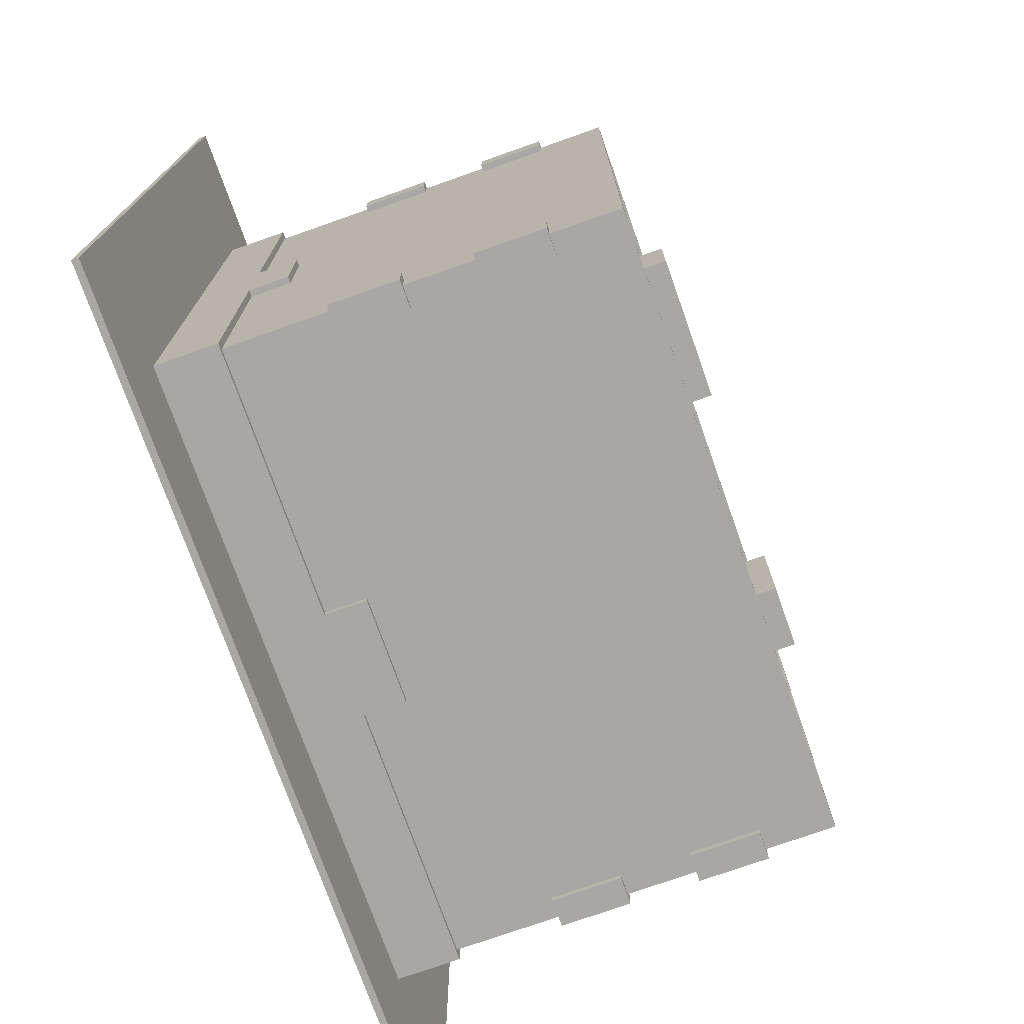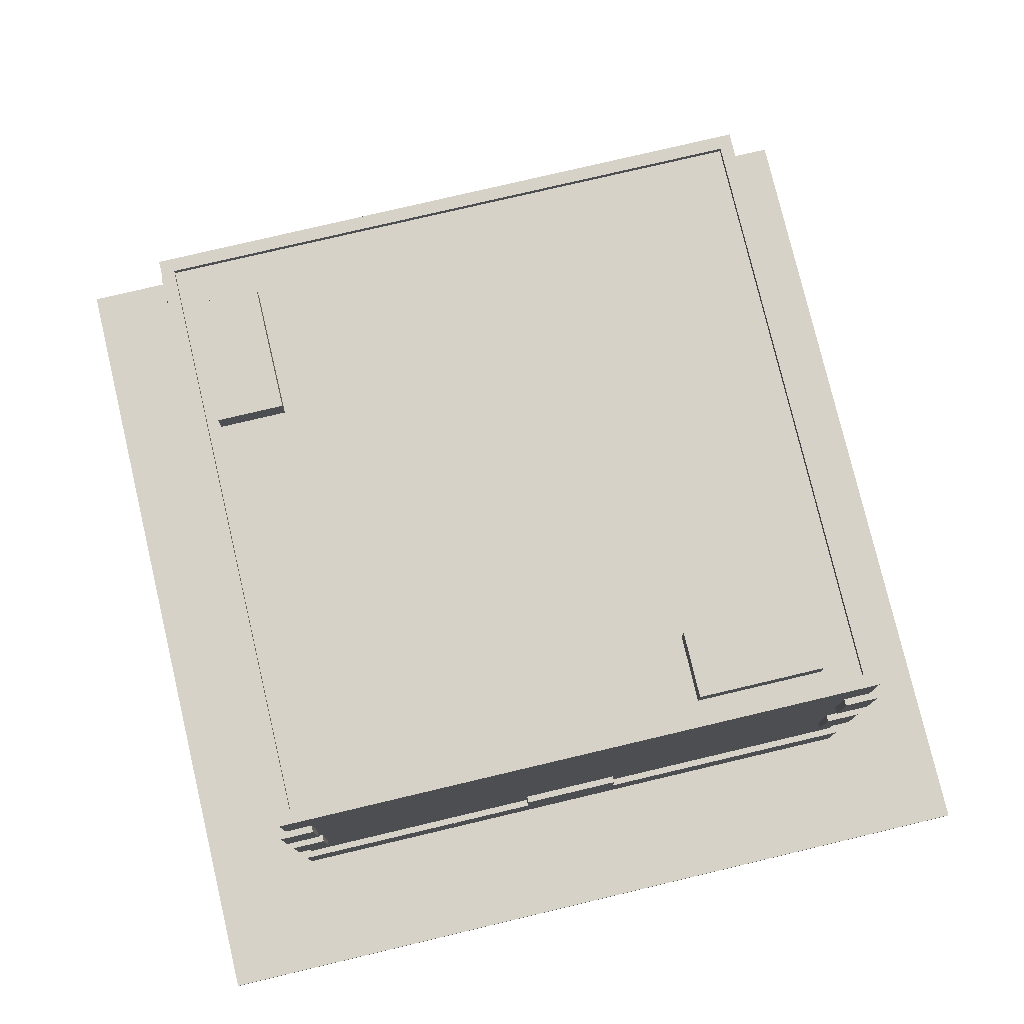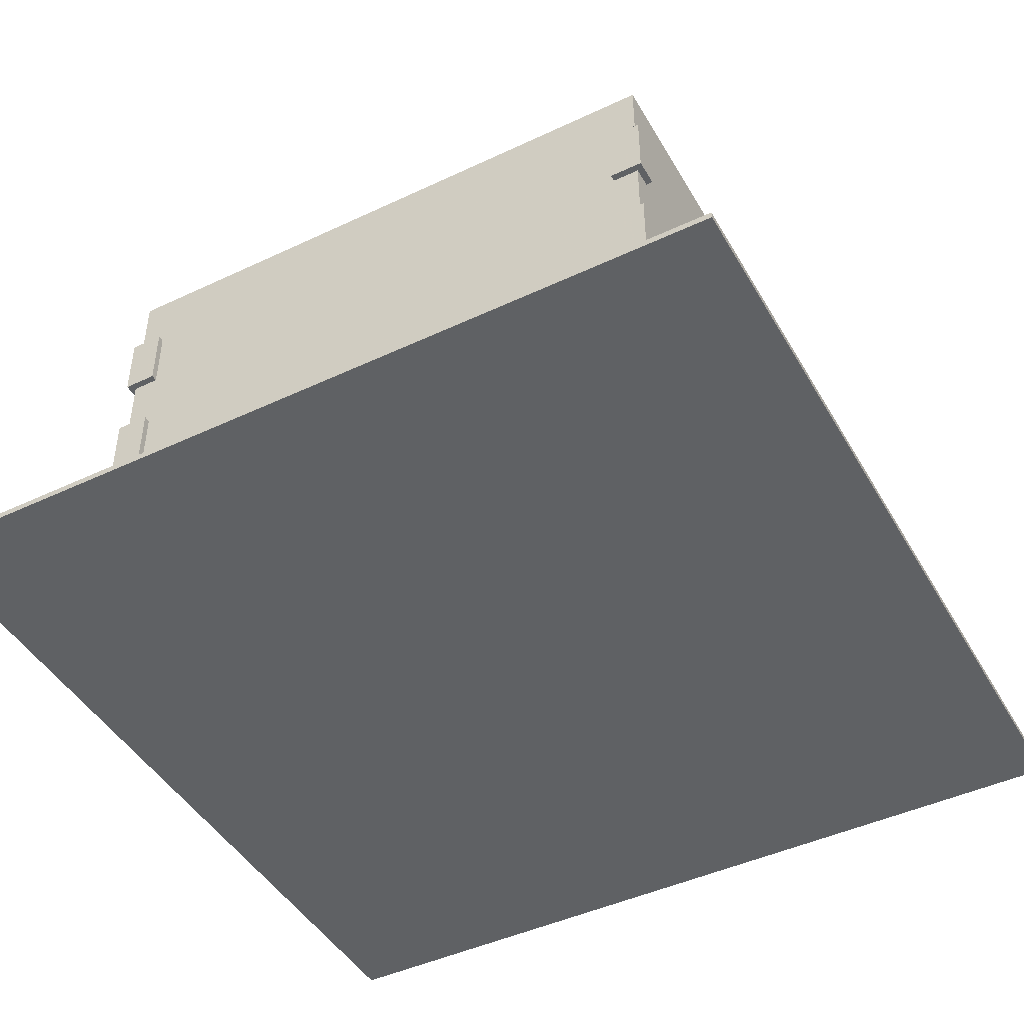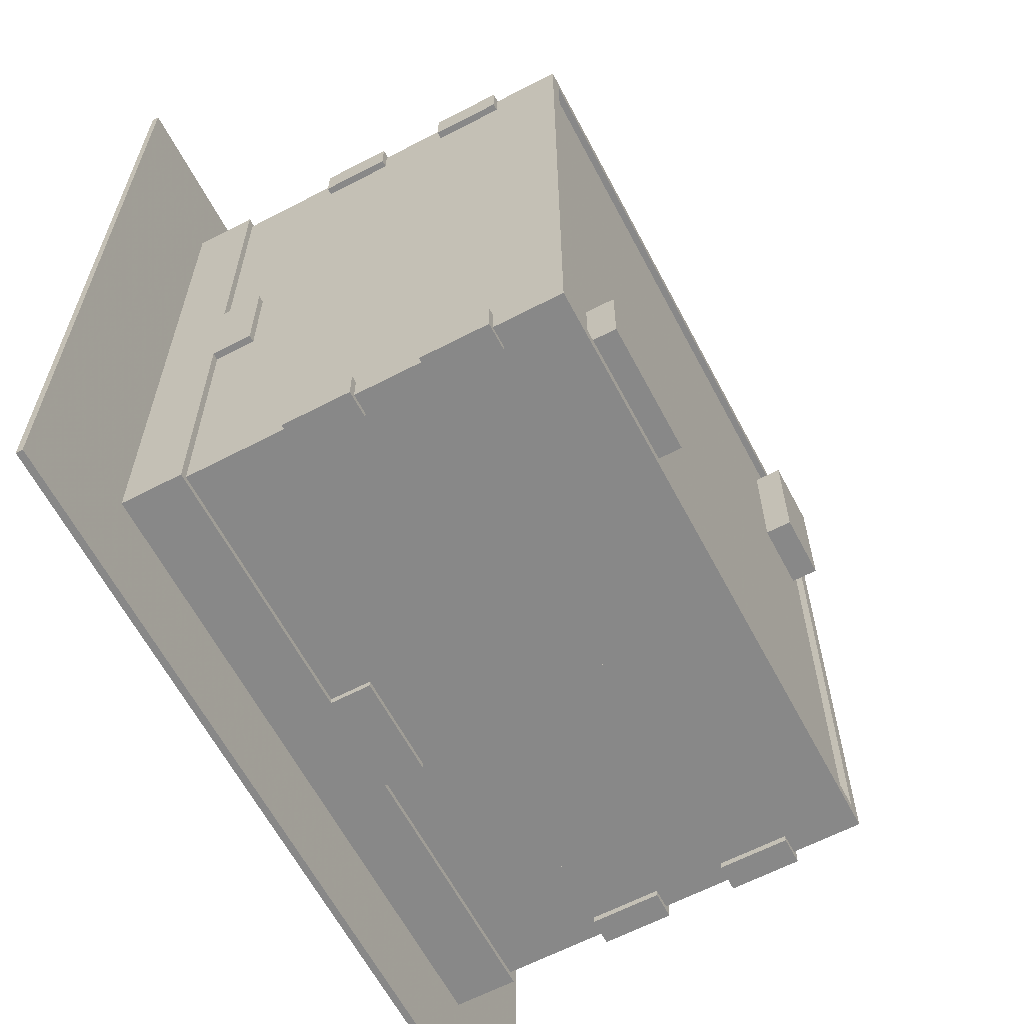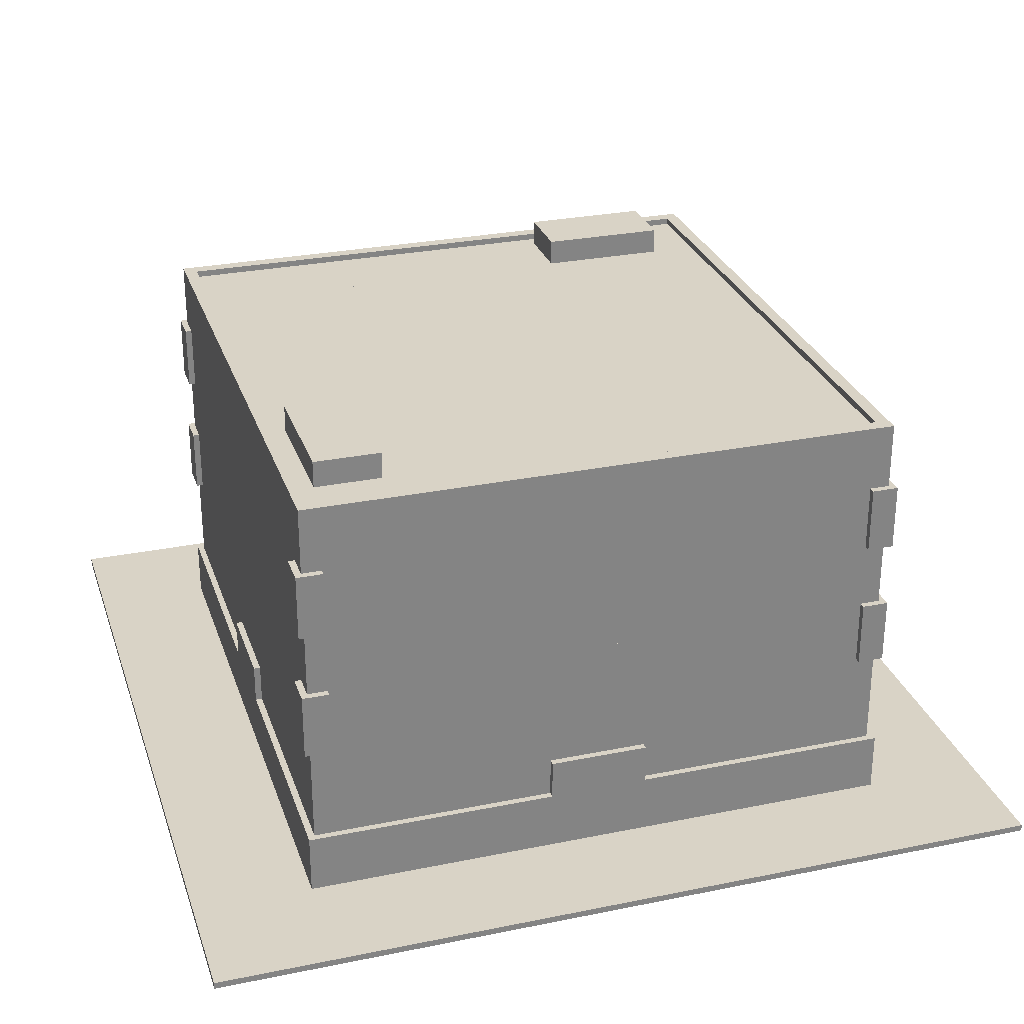
<metadata>
{"format":"obj","ext":"obj","renderer":"f3d","projection":"perspective","resolution":1024,"background":"white","views":[{"elev":-74.8,"azim":109.5,"up":"+Z"},{"elev":77.7,"azim":-103.3,"up":"+Y"},{"elev":-45.4,"azim":118.5,"up":"+Y"},{"elev":-62.9,"azim":117.8,"up":"+Z"},{"elev":28.3,"azim":-17.1,"up":"+Y"}]}
</metadata>
<code>
v  -2.25 0.5 2.1
v  -2.25 3.1 0.35
v  -2.25 0.5 0.35
v  -2.25 3.1 2.1
v  -2.25 0.5 -0.4
v  -2.25 3 -2.1
v  -2.25 0.5 -2.1
v  -2.25 3 -0.4
v  -2.3 0.05 2.35
v  -2.3 0.45 -2.35
v  -2.3 0.05 -2.35
v  -2.3 0.45 2.35
v  -2.25 0.8 0.35
v  -2.25 0.8 -0.4
v  -2.25 3 0.35
v  -2.25 3.25 -2.1
v  -2.25 3.1 -2.1
v  -2.25 3.25 2.1
v  -3.2 0 3.2
v  -3.2 0.05 -3.2
v  -3.2 0 -3.2
v  -3.2 0.05 3.2
v  -2.3 1.25 2.35
v  -2.3 1.75 2.1
v  -2.3 1.25 2.1
v  -2.3 1.75 2.35
v  -2.3 2.25 2.35
v  -2.3 2.75 2.1
v  -2.3 2.25 2.1
v  -2.3 2.75 2.35
v  2.15 3.2 2.2
v  2.15 3.25 -2.2
v  2.15 3.2 -2.2
v  2.15 3.25 2.2
v  -2.05 3.2 1.9
v  -2.05 3.4 0.95
v  -2.05 3.2 0.95
v  -2.05 3.4 1.9
v  -2.3 0.45 0.35
v  -2.3 0.8 -0.4
v  -2.3 0.45 -0.4
v  -2.3 0.8 0.35
v  -2.3 1.25 -2.1
v  -2.3 1.75 -2.35
v  -2.3 1.25 -2.35
v  -2.3 1.75 -2.1
v  -2.3 2.25 -2.1
v  -2.3 2.75 -2.35
v  -2.3 2.25 -2.35
v  -2.3 2.75 -2.1
v  -2.3 0.5 0.35
v  -2.3 0.5 2.35
v  -2.25 0.5 2.3
v  -2.25 1.25 2.1
v  -2.25 1.25 2.3
v  -2.25 1.75 2.3
v  -2.25 2.25 2.1
v  -2.25 1.75 2.1
v  -2.25 2.25 2.3
v  -2.25 2.75 2.3
v  -2.25 2.75 2.1
v  -2.25 3.25 2.3
v  -2.3 0.5 -2.35
v  -2.3 0.5 -0.4
v  0.85 3.2 -1.6
v  0.85 3.4 -2.1
v  0.85 3.2 -2.1
v  0.85 3.4 -1.6
v  -2.25 1.25 -2.3
v  -2.25 0.5 -2.3
v  -2.25 1.25 -2.1
v  -2.25 1.75 -2.1
v  -2.25 2.25 -2.3
v  -2.25 1.75 -2.3
v  -2.25 2.25 -2.1
v  -2.25 2.75 -2.1
v  -2.25 3.25 -2.3
v  -2.25 2.75 -2.3
v  2.1 1.25 2.35
v  2.1 1.75 2.3
v  2.1 1.25 2.3
v  2.1 1.75 2.35
v  2.1 2.25 2.35
v  2.1 2.75 2.3
v  2.1 2.25 2.3
v  2.1 2.75 2.35
v  0.35 0.05 -1.45
v  0.35 0.5 -1.5
v  0.35 0.05 -1.5
v  0.35 0.5 -1.45
v  2.1 1.25 -2.3
v  2.1 1.75 -2.35
v  2.1 1.25 -2.35
v  2.1 1.75 -2.3
v  2.1 2.25 -2.3
v  2.1 2.75 -2.35
v  2.1 2.25 -2.35
v  2.1 2.75 -2.3
v  -0.4 0.5 2.35
v  -0.4 0.8 2.3
v  -0.4 0.5 2.3
v  -0.4 0.8 2.35
v  0.35 0.5 -1.4
v  0.35 0.8 -1.45
v  0.35 0.8 -1.4
v  -0.4 0.5 -2.3
v  -0.4 0.8 -2.35
v  -0.4 0.5 -2.35
v  -0.4 0.8 -2.3
v  2.25 0.5 0.35
v  2.25 3.1 2.1
v  2.25 0.5 2.1
v  2.25 3.1 0.35
v  2.25 0.5 -2.1
v  2.25 3 -0.4
v  2.25 0.5 -0.4
v  2.25 3 -2.1
v  2.3 0.05 -2.35
v  2.3 0.45 2.35
v  2.3 0.05 2.35
v  2.3 0.45 -2.35
v  2.25 0.8 -0.4
v  2.25 3 0.35
v  2.25 0.8 0.35
v  2.25 3.1 -2.1
v  2.25 3.25 2.1
v  2.25 3.25 -2.1
v  3.2 0 -3.2
v  3.2 0.05 3.2
v  3.2 0 3.2
v  3.2 0.05 -3.2
v  2.3 1.25 2.1
v  2.3 1.75 2.35
v  2.3 1.25 2.35
v  2.3 1.75 2.1
v  2.3 2.25 2.1
v  2.3 2.75 2.35
v  2.3 2.25 2.35
v  2.3 2.75 2.1
v  -2.15 3.2 -2.2
v  -2.15 3.25 2.2
v  -2.15 3.2 2.2
v  -2.15 3.25 -2.2
v  -1.55 3.2 0.95
v  -1.55 3.4 1.9
v  -1.55 3.2 1.9
v  -1.55 3.4 0.95
v  2.3 0.45 -0.4
v  2.3 0.8 0.35
v  2.3 0.45 0.35
v  2.3 0.8 -0.4
v  2.3 1.25 -2.35
v  2.3 1.75 -2.1
v  2.3 1.25 -2.1
v  2.3 1.75 -2.35
v  2.3 2.25 -2.35
v  2.3 2.75 -2.1
v  2.3 2.25 -2.1
v  2.3 2.75 -2.35
v  2.3 0.5 2.35
v  2.3 0.5 0.35
v  2.25 1.25 2.3
v  2.25 0.5 2.3
v  2.25 1.25 2.1
v  2.25 1.75 2.1
v  2.25 2.25 2.3
v  2.25 1.75 2.3
v  2.25 2.25 2.1
v  2.25 2.75 2.1
v  2.25 3.25 2.3
v  2.25 2.75 2.3
v  2.3 0.5 -0.4
v  2.3 0.5 -2.35
v  1.8 3.2 -2.1
v  1.8 3.4 -1.6
v  1.8 3.2 -1.6
v  1.8 3.4 -2.1
v  2.25 0.5 -2.3
v  2.25 1.25 -2.1
v  2.25 1.25 -2.3
v  2.25 1.75 -2.3
v  2.25 2.25 -2.1
v  2.25 1.75 -2.1
v  2.25 2.25 -2.3
v  2.25 2.75 -2.3
v  2.25 2.75 -2.1
v  2.25 3.25 -2.3
v  -2.1 1.25 2.3
v  -2.1 1.75 2.35
v  -2.1 1.25 2.35
v  -2.1 1.75 2.3
v  -2.1 2.25 2.3
v  -2.1 2.75 2.35
v  -2.1 2.25 2.35
v  -2.1 2.75 2.3
v  -0.4 0.05 -1.5
v  -0.4 0.5 -1.45
v  -0.4 0.05 -1.45
v  -0.4 0.5 -1.5
v  -2.1 1.25 -2.35
v  -2.1 1.75 -2.3
v  -2.1 1.25 -2.3
v  -2.1 1.75 -2.35
v  -2.1 2.25 -2.35
v  -2.1 2.75 -2.3
v  -2.1 2.25 -2.3
v  -2.1 2.75 -2.35
v  0.35 0.5 2.3
v  0.35 0.8 2.35
v  0.35 0.5 2.35
v  0.35 0.8 2.3
v  -0.4 0.8 -1.4
v  -0.4 0.5 -1.4
v  -0.4 0.8 -1.45
v  0.35 0.5 -2.35
v  0.35 0.8 -2.3
v  0.35 0.5 -2.3
v  0.35 0.8 -2.35
v  2.15 0.8 2.3
v  -2.25 0.8 2.3
v  2.15 1.25 2.3
v  2.15 0.5 2.3
v  -2.25 0.8 -2.3
v  2.15 1.25 -2.3
v  2.15 0.8 -2.3
v  2.15 0.5 -2.3
v  1.95 3.2 -1.6
v  -2.15 3.2 0.9
v  1.95 3.2 0.9
v  -2.15 3.2 -1.6
v  3.2 0.05 2.35
v  -3.2 0.05 2.35
v  -3.2 0.05 -2.35
v  3.2 0.05 -2.35
v  2.05 3.2 0.95
v  2.05 3.2 1.9
v  2.05 3.2 2.2
v  -2.15 3.2 1.9
v  -2.15 3.2 -2.1
v  2.15 3.25 2.3
v  -2.25 3.25 2.2
v  2.15 3.25 -2.3
v  2.15 3.2 -1.6
v  2.05 3.2 -1.6
v  -2.25 3.25 -2.2
v  2.15 3.2 -2.1
v  1.95 3.2 0.95
v  -2.05 3.2 0.9
v  -2.3 0.5 2.3
v  2.25 0.5 2.35
v  -2.3 0.5 -2.3
v  2.25 0.5 -2.35
v  -2.3 1.75 2.3
v  2.3 1.75 2.3
v  -2.3 2.75 2.3
v  2.3 2.75 2.3
v  -2.3 1.75 -2.3
v  2.3 1.75 -2.3
v  -2.3 2.75 -2.3
v  2.3 2.75 -2.3
v  -2.3 1.25 2.3
v  2.3 1.25 2.3
v  -2.3 2.25 2.3
v  2.3 2.25 2.3
v  -2.3 1.25 -2.3
v  2.3 1.25 -2.3
v  -2.3 2.25 -2.3
v  2.3 2.25 -2.3
g SkyTower3
f 1 2 3
f 4 2 1
f 5 6 7
f 8 6 5
f 9 10 11
f 12 10 9
f 13 8 14
f 15 8 13
f 4 16 17
f 18 16 4
f 19 20 21
f 22 20 19
f 23 24 25
f 26 24 23
f 27 28 29
f 30 28 27
f 31 32 33
f 34 32 31
f 35 36 37
f 38 36 35
f 39 40 41
f 42 40 39
f 15 17 6
f 2 17 15
f 43 44 45
f 46 44 43
f 47 48 49
f 50 48 47
f 12 51 39
f 52 51 12
f 53 54 1
f 55 54 53
f 56 57 58
f 59 57 56
f 60 18 61
f 62 18 60
f 41 63 10
f 64 63 41
f 65 66 67
f 68 66 65
f 7 69 70
f 71 69 7
f 72 73 74
f 75 73 72
f 76 77 78
f 16 77 76
f 79 80 81
f 82 80 79
f 83 84 85
f 86 84 83
f 87 88 89
f 90 88 87
f 91 92 93
f 94 92 91
f 95 96 97
f 98 96 95
f 99 100 101
f 102 100 99
f 103 104 90
f 105 104 103
f 106 107 108
f 109 107 106
f 110 111 112
f 113 111 110
f 114 115 116
f 117 115 114
f 118 119 120
f 121 119 118
f 122 123 124
f 115 123 122
f 125 126 111
f 127 126 125
f 128 129 130
f 131 129 128
f 132 133 134
f 135 133 132
f 136 137 138
f 139 137 136
f 140 141 142
f 143 141 140
f 144 145 146
f 147 145 144
f 148 149 150
f 151 149 148
f 117 113 123
f 125 113 117
f 152 153 154
f 155 153 152
f 156 157 158
f 159 157 156
f 150 160 119
f 161 160 150
f 112 162 163
f 164 162 112
f 165 166 167
f 168 166 165
f 169 170 171
f 126 170 169
f 121 172 148
f 173 172 121
f 174 175 176
f 177 175 174
f 178 179 114
f 180 179 178
f 181 182 183
f 184 182 181
f 185 127 186
f 187 127 185
f 188 189 190
f 191 189 188
f 192 193 194
f 195 193 192
f 196 197 198
f 199 197 196
f 200 201 202
f 203 201 200
f 204 205 206
f 207 205 204
f 208 209 210
f 211 209 208
f 197 212 213
f 214 212 197
f 215 216 217
f 218 216 215
f 167 59 56
f 166 59 167
f 171 62 60
f 170 62 171
f 120 52 9
f 160 52 120
f 219 55 220
f 221 55 219
f 81 191 188
f 80 191 81
f 85 195 192
f 84 195 85
f 101 220 53
f 100 220 101
f 222 211 208
f 219 211 222
f 89 199 196
f 88 199 89
f 130 22 19
f 129 22 130
f 210 102 99
f 209 102 210
f 90 214 197
f 104 214 90
f 176 68 65
f 175 68 176
f 33 143 140
f 32 143 33
f 190 26 23
f 189 26 190
f 134 82 79
f 133 82 134
f 194 30 27
f 193 30 194
f 138 86 83
f 137 86 138
f 146 38 35
f 145 38 146
f 163 221 222
f 162 221 163
f 71 46 43
f 72 46 71
f 154 183 179
f 153 183 154
f 75 50 47
f 76 50 75
f 158 186 182
f 157 186 158
f 3 42 51
f 13 42 3
f 161 124 110
f 149 124 161
f 74 184 181
f 73 184 74
f 78 187 185
f 77 187 78
f 223 224 225
f 69 224 223
f 202 94 91
f 201 94 202
f 206 98 95
f 205 98 206
f 11 173 118
f 63 173 11
f 70 109 106
f 223 109 70
f 217 225 226
f 216 225 217
f 198 90 87
f 197 90 198
f 142 34 31
f 141 34 142
f 213 105 103
f 212 105 213
f 67 177 174
f 66 177 67
f 108 218 215
f 107 218 108
f 21 131 128
f 20 131 21
f 37 147 144
f 36 147 37
f 45 203 200
f 44 203 45
f 93 155 152
f 92 155 93
f 49 207 204
f 48 207 49
f 97 159 156
f 96 159 97
f 226 180 178
f 224 180 226
f 25 58 54
f 24 58 25
f 164 135 132
f 165 135 164
f 29 61 57
f 28 61 29
f 168 139 136
f 169 139 168
f 64 14 5
f 40 14 64
f 116 151 172
f 122 151 116
f 227 228 229
f 230 228 227
f 231 22 129
f 232 22 231
f 11 232 9
f 233 232 11
f 234 120 231
f 118 120 234
f 235 146 236
f 144 146 235
f 131 233 234
f 20 233 131
f 236 142 237
f 238 142 236
f 67 230 65
f 239 230 67
f 147 38 145
f 36 38 147
f 177 68 175
f 66 68 177
f 34 62 240
f 241 62 34
f 187 240 170
f 242 240 187
f 243 237 31
f 244 237 243
f 143 241 141
f 245 241 143
f 33 239 246
f 140 239 33
f 242 245 32
f 77 245 242
f 229 37 247
f 248 37 229
f 244 247 235
f 227 247 244
f 246 176 243
f 174 176 246
f 101 52 99
f 249 52 101
f 163 210 250
f 208 210 163
f 161 250 160
f 110 250 161
f 3 249 53
f 51 249 3
f 248 238 35
f 228 238 248
f 70 64 5
f 251 64 70
f 173 116 172
f 252 116 173
f 108 251 106
f 63 251 108
f 252 217 178
f 215 217 252
f 211 102 209
f 100 102 211
f 14 42 13
f 40 42 14
f 151 124 149
f 122 124 151
f 90 213 103
f 197 213 90
f 89 198 87
f 196 198 89
f 218 109 216
f 107 109 218
f 191 26 189
f 253 26 191
f 254 82 133
f 80 82 254
f 195 30 193
f 255 30 195
f 256 86 137
f 84 86 256
f 58 253 56
f 24 253 58
f 135 167 254
f 165 167 135
f 61 255 60
f 28 255 61
f 139 171 256
f 169 171 139
f 74 46 72
f 257 46 74
f 258 183 153
f 181 183 258
f 78 50 76
f 259 50 78
f 260 186 157
f 185 186 260
f 203 257 201
f 44 257 203
f 155 94 258
f 92 94 155
f 207 259 205
f 48 259 207
f 159 98 260
f 96 98 159
f 21 130 19
f 128 130 21
f 214 105 212
f 104 105 214
f 199 90 197
f 88 90 199
f 261 190 23
f 188 190 261
f 81 134 79
f 262 134 81
f 263 194 27
f 192 194 263
f 85 138 83
f 264 138 85
f 25 55 261
f 54 55 25
f 164 262 162
f 132 262 164
f 29 59 263
f 57 59 29
f 168 264 166
f 136 264 168
f 265 71 43
f 69 71 265
f 180 154 179
f 266 154 180
f 267 75 47
f 73 75 267
f 184 158 182
f 268 158 184
f 45 202 265
f 200 202 45
f 93 266 91
f 152 266 93
f 49 206 267
f 204 206 49
f 97 268 95
f 156 268 97

</code>
